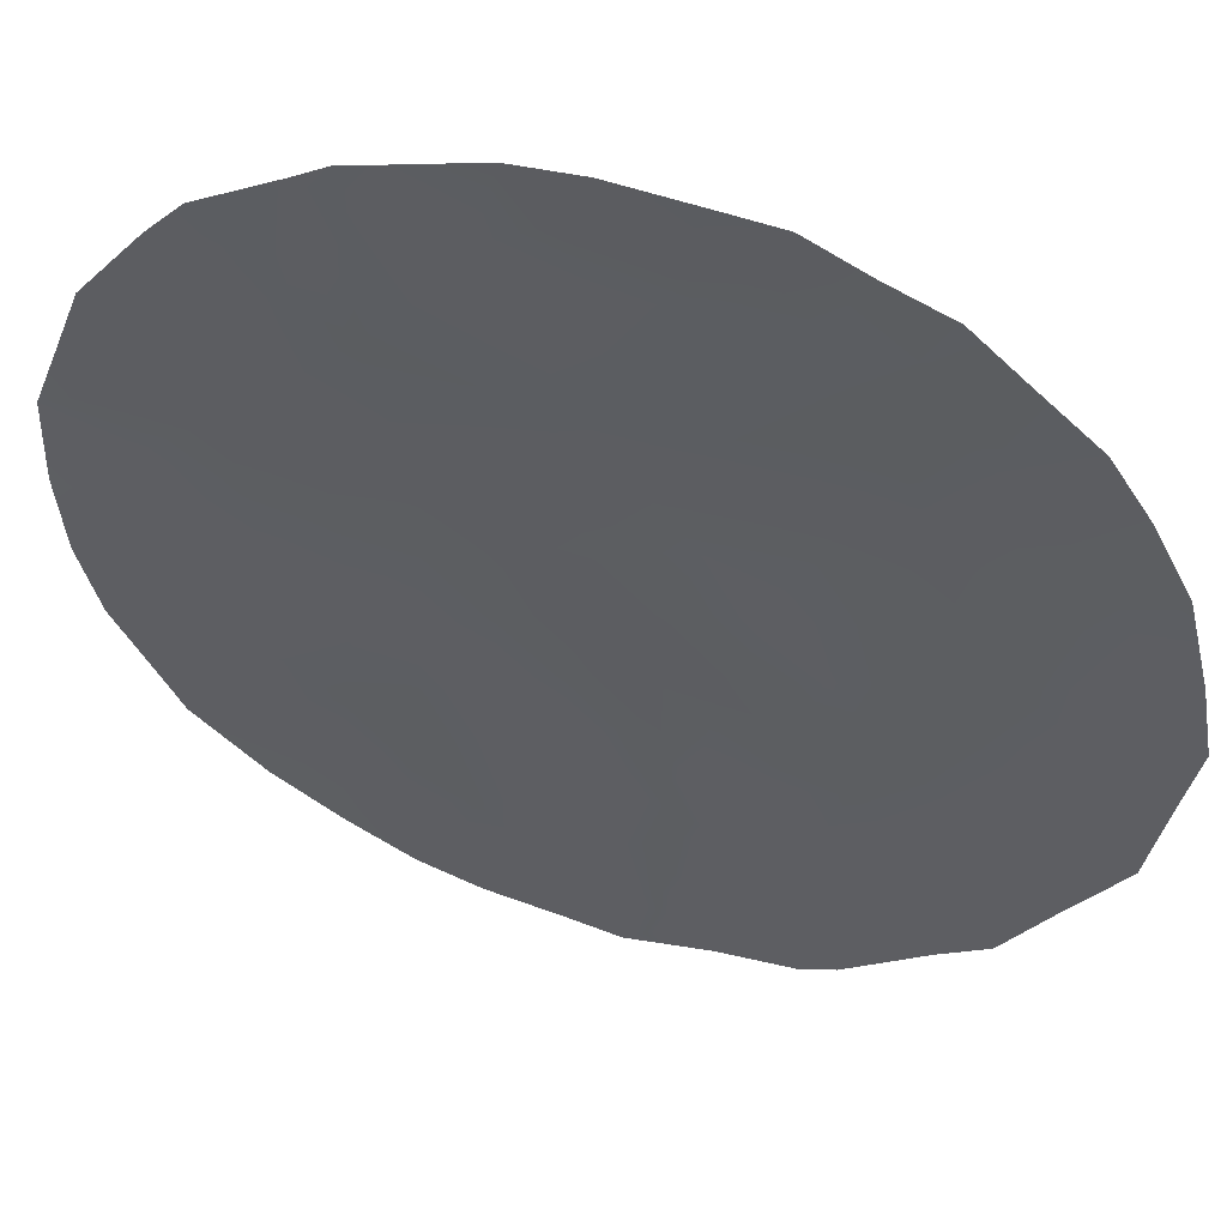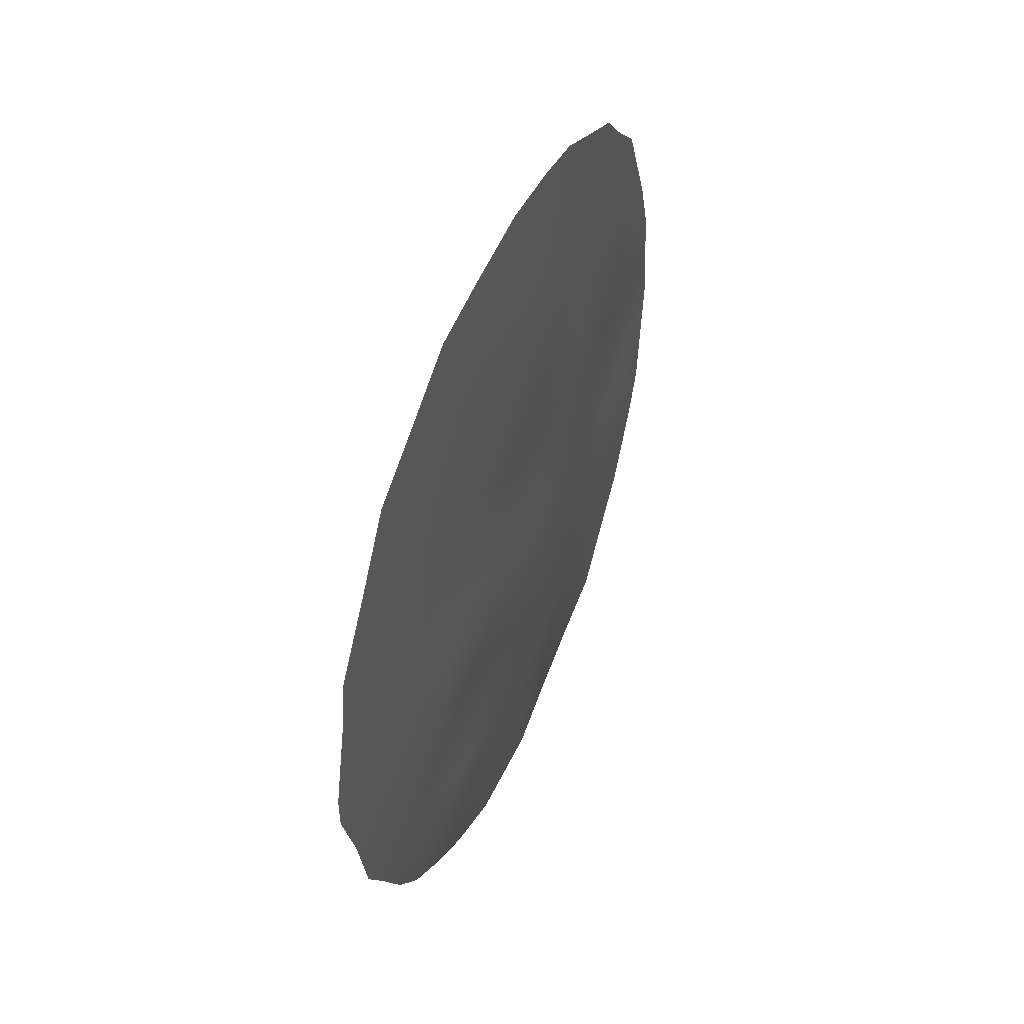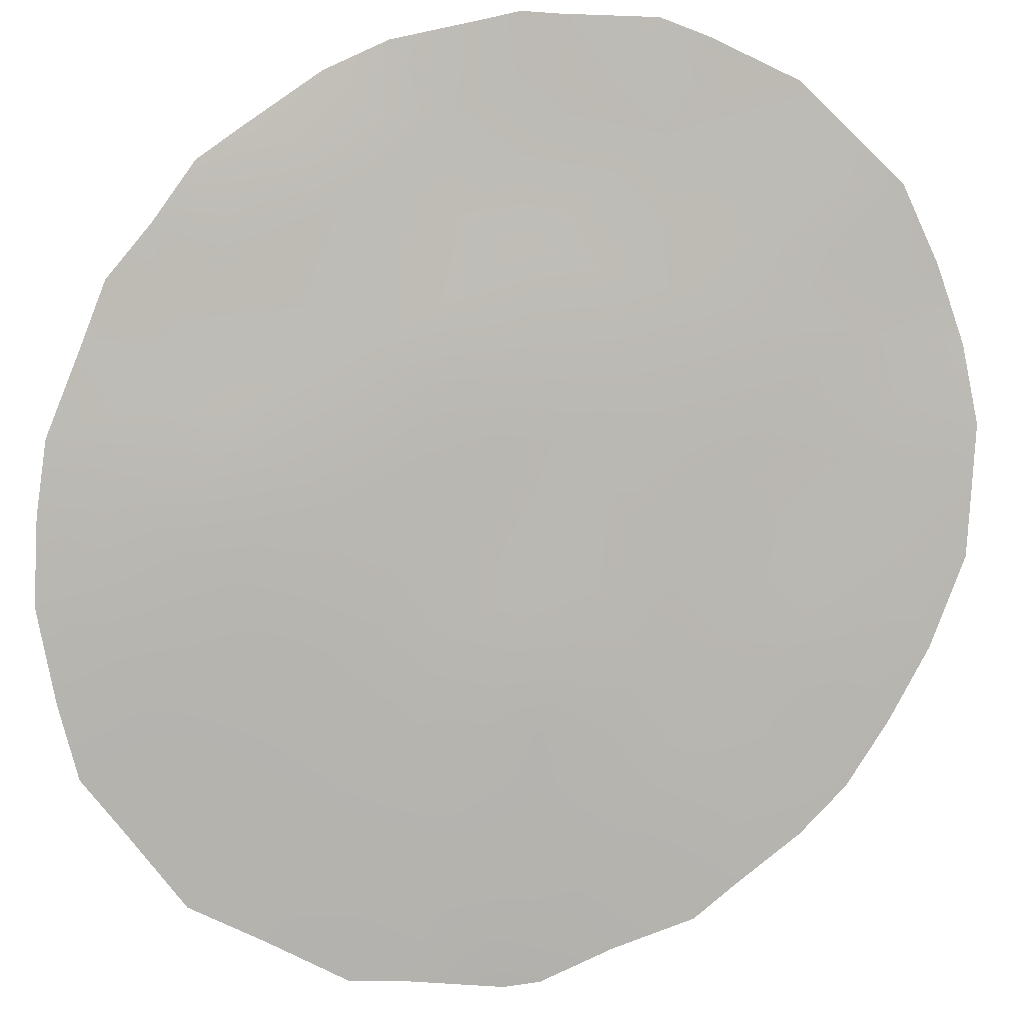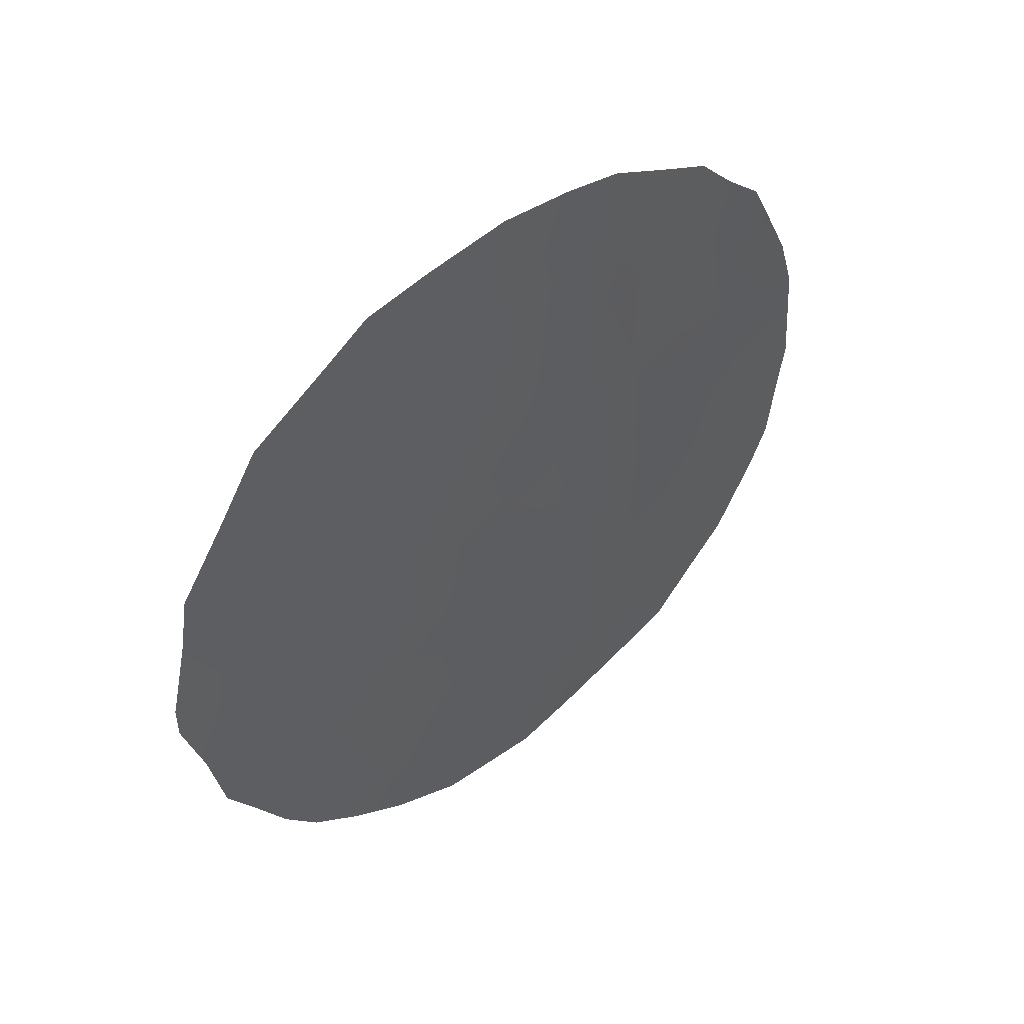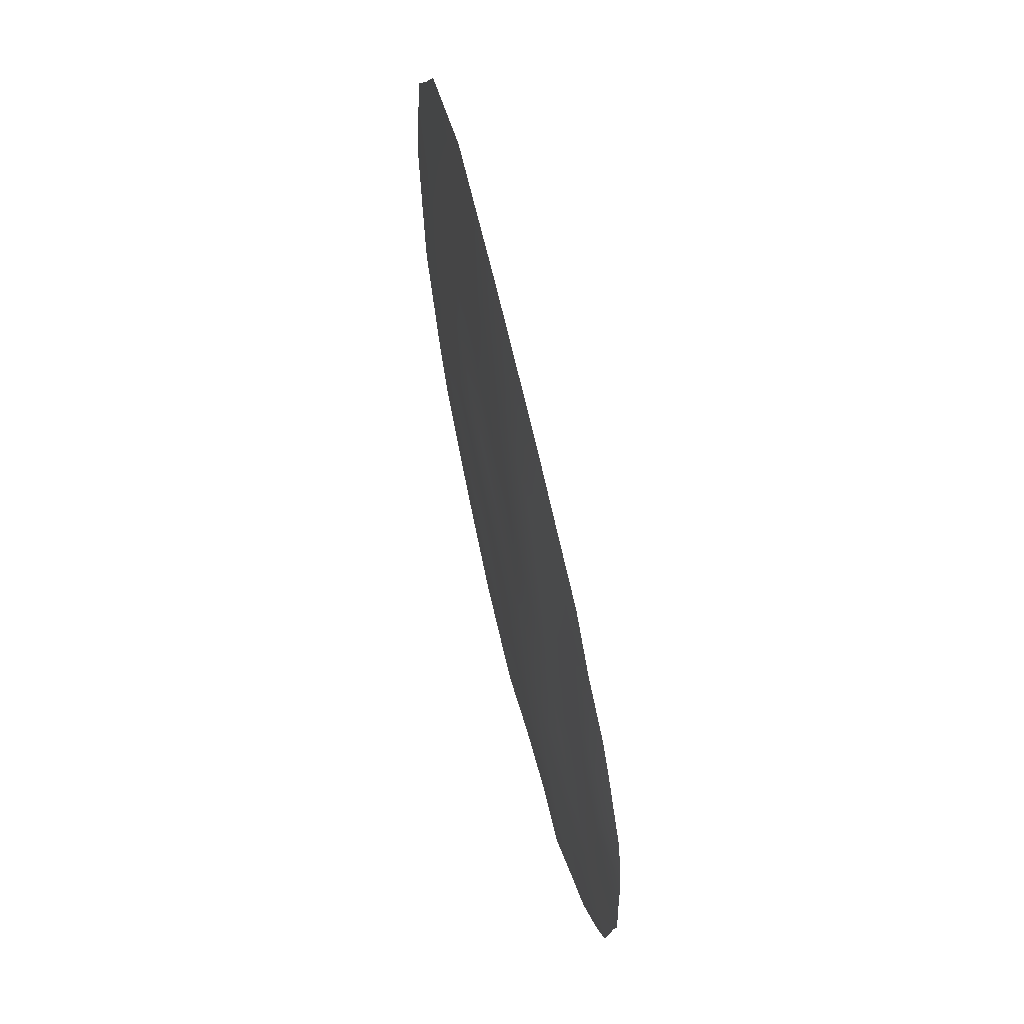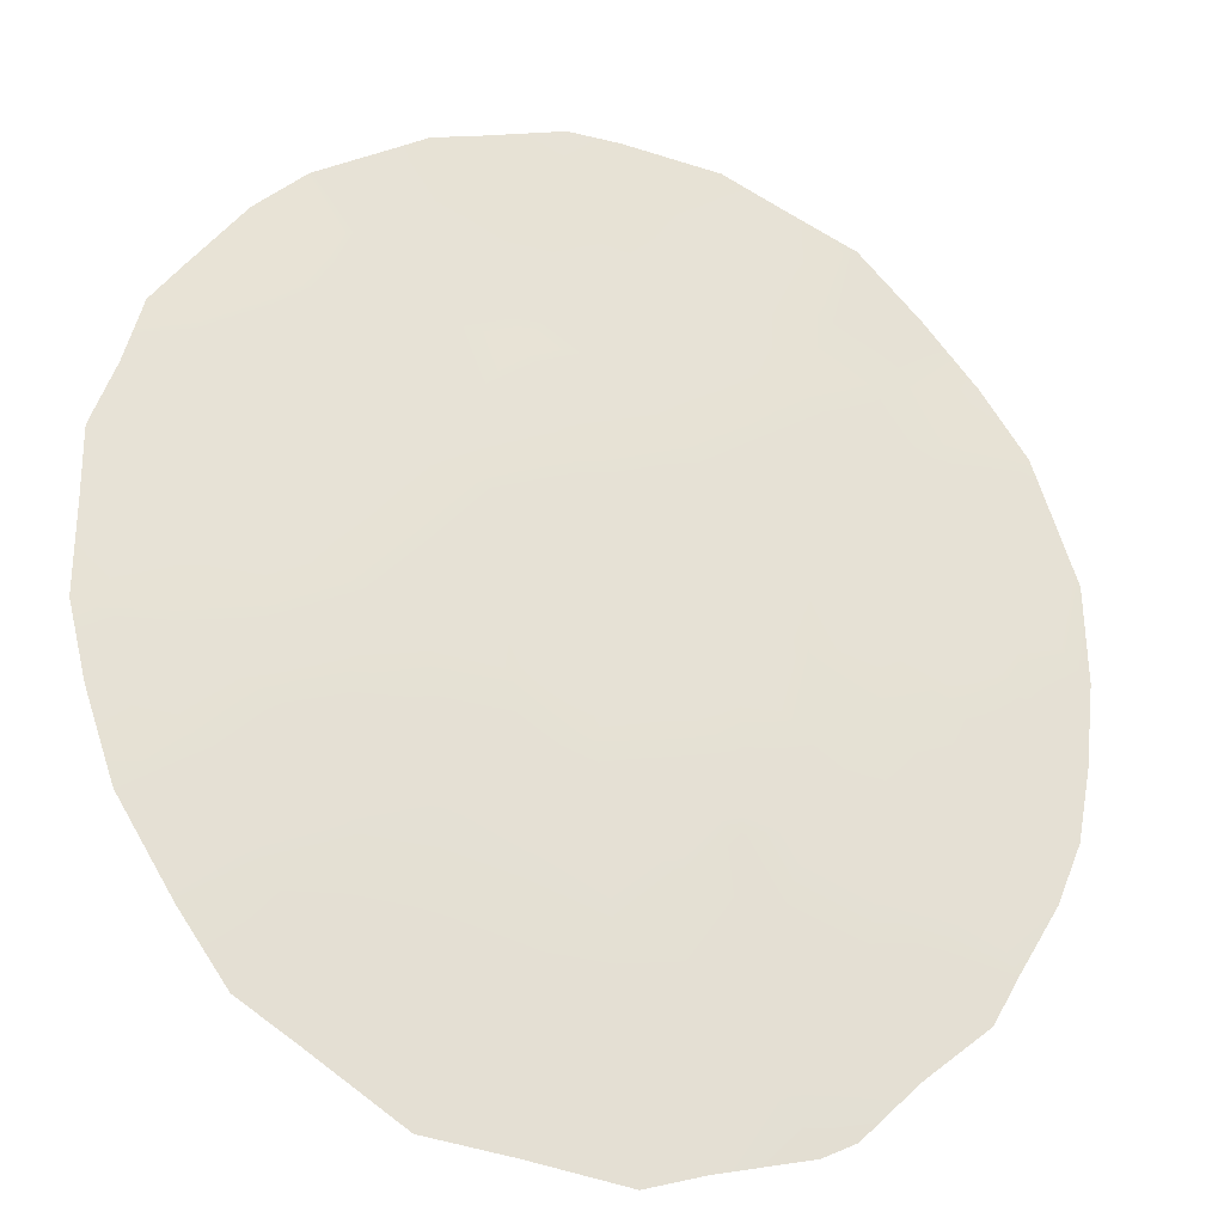
<metadata>
{"format":"obj","ext":"obj","renderer":"f3d","projection":"perspective","resolution":1024,"background":"white","views":[{"elev":-5.1,"azim":-68.7,"up":"+Y"},{"elev":49.1,"azim":72.6,"up":"+Z"},{"elev":60.0,"azim":80.1,"up":"+Y"},{"elev":50.1,"azim":97.8,"up":"+Z"},{"elev":64.4,"azim":-142.3,"up":"+Z"},{"elev":25.4,"azim":54.1,"up":"+Y"}]}
</metadata>
<code>
v 25.2 71 -22.15
v 26.46 70 -26.66
v 21.33 74.08 -22.27
v 20.75 74.53 -24.33
v 26.62 69.78 -21.42
v 26.49 69.92 -23.33
v 21.33 74.05 -30.19
v 22.61 73.15 -21.83
v 22.33 73.37 -23.77
v 19.91 75.11 -26.3
v 20.69 74.56 -28.06
v 25.09 71.12 -24.17
v 19.28 75.6 -24.56
v 23.56 72.38 -26.99
v 24.41 71.62 -30.35
v 21.85 73.73 -26.09
v 23.58 72.34 -25.03
v 26.43 70.01 -28.69
v 25.2 71.02 -29.66
v 20.01 75.05 -29.63
v 25.01 71.23 -26
v 25.08 71.12 -27.82
v 27.62 68.97 -24.56
v 26.29 70.12 -25.5
v 22.32 73.34 -28.32
v 23.81 72.14 -28.88
v 22.83 72.87 -30.51
v 23.82 72.19 -23.03
v 23.91 72.09 -21.03
v 19.86 75.18 -22.76
v 27.02 69.51 -28.67
v 23.17 72.58 -31.57
v 18.52 76.16 -26.51
v 18.61 76.11 -26.98
v 27.74 68.83 -22.68
v 27.84 68.75 -23.42
v 18.56 76.13 -25.97
v 18.62 76.07 -24.87
v 26.61 69.85 -29.34
v 26.74 69.66 -20.81
v 20.54 74.65 -21.03
v 20.06 75.02 -21.7
v 19.26 75.58 -22.91
v 18.81 75.9 -24.01
v 23.83 72.05 -31.4
v 24.47 71.54 -31.24
v 20.71 74.52 -30.97
v 20.08 75 -30.34
v 19.57 75.39 -29.84
v 28.06 68.56 -24.62
v 28.08 68.57 -25.09
v 25.32 70.86 -19.75
v 24.56 71.5 -19.63
v 21.52 73.83 -31.3
v 22 73.57 -20.02
v 18.78 76 -28.2
v 25.33 70.85 -30.63
v 19.51 75.41 -22.33
v 27.19 69.28 -21.69
v 27.87 68.77 -26.08
v 27.71 68.93 -27.17
v 22.73 73 -19.76
v 25.92 70.38 -21.57
v 25.22 70.98 -21.03
v 26.41 70.01 -24.34
v 25.8 70.52 -23.75
v 25.71 70.61 -24.72
v 22.33 73.19 -31.51
v 19.51 75.44 -27.19
v 19.09 75.73 -26.45
v 19.15 75.72 -27.87
v 19.9 75.16 -28.06
v 20.32 74.82 -27.15
v 27.1 69.4 -23.91
v 27.14 69.35 -22.95
v 19.39 75.52 -25.45
v 25.86 70.45 -22.73
v 26.53 69.86 -22.31
v 23.09 72.77 -23.41
v 23.21 72.68 -22.42
v 22.52 73.22 -22.77
v 21.2 74.2 -27.12
v 20.82 74.47 -26.19
v 22.58 73.11 -29.38
v 21.83 73.71 -29.18
v 25.16 71.05 -23.19
v 24.51 71.6 -22.62
v 24.45 71.66 -23.61
v 22.11 73.54 -24.86
v 22.76 73 -25.51
v 22.92 72.88 -24.44
v 21.51 73.95 -28.13
v 21.06 74.28 -29.05
v 19.61 75.37 -28.9
v 19.03 75.81 -28.78
v 22.75 73.02 -26.57
v 23.52 72.4 -26.02
v 19.96 75.11 -24.51
v 20.28 74.87 -23.51
v 25.02 71.2 -25.1
v 24.35 71.72 -24.59
v 24.29 71.79 -25.55
v 21.54 73.95 -24.08
v 21.25 74.17 -25.16
v 20.52 74.69 -22.43
v 20.9 74.39 -21.56
v 21.03 74.32 -23.28
v 20.35 74.8 -25.34
v 23.7 72.26 -24.03
v 25.72 70.63 -26.35
v 25.58 70.73 -25.55
v 24.29 71.8 -26.48
v 24.32 71.75 -27.4
v 25.04 71.18 -26.9
v 25.8 70.54 -27.31
v 23.67 72.27 -27.94
v 24.4 71.66 -28.32
v 24.48 71.6 -29.25
v 25.13 71.08 -28.72
v 25.86 70.48 -29.13
v 25.83 70.5 -28.27
v 19.57 75.39 -23.73
v 20.69 74.55 -29.98
v 27.02 69.51 -25.93
v 27 69.51 -24.95
v 24.59 71.51 -20.53
v 23.25 72.63 -21.43
v 23.3 72.56 -20.43
v 22.02 73.58 -22.18
v 21.79 73.76 -23.04
v 24.54 71.56 -21.58
v 23.87 72.13 -22.03
v 21.17 74.19 -20.6
v 23.97 72.02 -20.22
v 25.79 70.48 -20.65
v 25.85 70.41 -20.15
v 22.9 72.9 -27.6
v 23.08 72.72 -28.59
v 23.3 72.53 -29.59
v 22.08 73.55 -27.27
v 26.02 70.31 -29.99
v 23.58 72.28 -30.56
v 23.93 72.02 -29.73
v 27.14 69.42 -26.92
v 27.5 69.1 -26.25
v 26.62 69.86 -27.77
v 27.42 69.17 -27.78
v 27.06 69.4 -22.12
v 23.59 72.31 -19.56
v 27.52 69.07 -25.44
v 21.83 73.7 -21.31
v 22.63 73.11 -20.83
v 22.11 73.43 -30.33
v 20.34 74.81 -29.05
f 63 135 64
f 65 66 67
f 69 70 34
f 56 71 34
f 69 72 73
f 6 74 75
f 63 77 78
f 79 80 81
f 73 82 83
f 86 87 88
f 89 90 91
f 85 92 93
f 18 39 31
f 72 94 154
f 96 97 90
f 98 99 122
f 100 101 102
f 89 103 104
f 58 30 42
f 99 107 105
f 104 108 83
f 86 66 77
f 109 101 88
f 110 24 111
f 112 113 114
f 115 110 114
f 116 117 113
f 118 119 117
f 146 115 121
f 13 122 44
f 15 45 46
f 20 49 48
f 23 51 50
f 124 125 24
f 130 81 129
f 131 132 87
f 3 129 151
f 151 133 106
f 126 131 64
f 135 40 136
f 137 138 116
f 139 138 84
f 140 82 92
f 132 127 80
f 139 142 143
f 102 97 112
f 71 56 95
f 91 109 79
f 15 142 45
f 7 54 153
f 30 58 43
f 111 67 100
f 13 44 38
f 5 148 59
f 124 144 145
f 51 150 60
f 125 74 65
f 146 147 144
f 30 105 42
f 78 75 148
f 40 5 59
f 103 130 107
f 19 15 57
f 140 137 96
f 15 46 57
f 143 15 118
f 98 76 108
f 152 62 55
f 1 63 64
f 135 5 40
f 24 65 67
f 65 6 66
f 67 66 12
f 27 68 32
f 69 10 70
f 34 70 33
f 71 69 34
f 10 69 73
f 69 71 72
f 73 72 11
f 74 23 36
f 74 36 75
f 35 75 36
f 13 38 76
f 37 76 38
f 5 63 78
f 63 1 77
f 78 77 6
f 9 79 81
f 79 28 80
f 81 80 8
f 10 73 83
f 73 11 82
f 83 82 16
f 85 84 25
f 12 86 88
f 86 1 87
f 88 87 28
f 9 89 91
f 89 16 90
f 91 90 17
f 7 85 93
f 85 25 92
f 93 92 11
f 71 94 72
f 20 94 49
f 95 49 94
f 11 72 154
f 94 71 95
f 154 94 20
f 7 93 123
f 93 11 154
f 123 154 20
f 16 96 90
f 96 14 97
f 90 97 17
f 13 98 122
f 98 4 99
f 122 99 30
f 21 100 102
f 100 12 101
f 102 101 17
f 16 89 104
f 89 9 103
f 104 103 4
f 105 3 106
f 42 106 41
f 105 106 42
f 30 99 105
f 99 4 107
f 105 107 3
f 16 104 83
f 104 4 108
f 83 108 10
f 1 86 77
f 86 12 66
f 77 66 6
f 28 109 88
f 109 17 101
f 88 101 12
f 21 110 111
f 110 2 24
f 21 112 114
f 112 14 113
f 114 113 22
f 22 115 114
f 115 2 110
f 114 110 21
f 14 116 113
f 116 26 117
f 113 117 22
f 26 118 117
f 118 19 119
f 117 119 22
f 120 18 121
f 119 121 22
f 18 146 121
f 146 2 115
f 121 115 22
f 10 76 70
f 70 76 37
f 33 70 37
f 43 122 30
f 122 43 44
f 48 123 20
f 47 123 48
f 23 50 36
f 2 124 24
f 124 150 125
f 64 52 126
f 53 126 52
f 62 152 128
f 128 127 29
f 3 130 129
f 130 9 81
f 129 81 8
f 1 131 87
f 131 29 132
f 87 132 28
f 68 27 153
f 55 151 152
f 3 151 106
f 151 55 133
f 106 133 41
f 29 126 134
f 134 126 53
f 149 134 53
f 126 29 131
f 64 131 1
f 5 135 63
f 64 135 52
f 136 52 135
f 14 137 116
f 137 25 138
f 116 138 26
f 27 139 84
f 139 26 138
f 84 138 25
f 25 140 92
f 140 16 82
f 92 82 11
f 120 19 141
f 57 141 19
f 18 120 39
f 141 39 120
f 28 132 80
f 132 29 127
f 80 127 8
f 26 139 143
f 139 27 142
f 143 142 15
f 21 102 112
f 102 17 97
f 112 97 14
f 9 91 79
f 91 17 109
f 79 109 28
f 142 27 32
f 142 32 45
f 21 111 100
f 111 24 67
f 100 67 12
f 60 150 145
f 124 2 144
f 145 144 61
f 145 61 60
f 24 125 65
f 125 23 74
f 65 74 6
f 31 146 18
f 2 146 144
f 146 31 147
f 144 147 61
f 5 78 148
f 78 6 75
f 148 75 35
f 148 35 59
f 4 103 107
f 103 9 130
f 107 130 3
f 128 29 134
f 128 134 149
f 149 62 128
f 16 140 96
f 140 25 137
f 96 137 14
f 26 143 118
f 118 15 19
f 4 98 108
f 98 13 76
f 108 76 10
f 120 121 119
f 23 150 51
f 19 120 119
f 150 23 125
f 150 124 145
f 152 127 128
f 127 152 8
f 8 151 129
f 151 8 152
f 68 153 54
f 153 84 85
f 85 7 153
f 153 27 84
f 93 154 123
f 7 123 47
f 7 47 54

</code>
